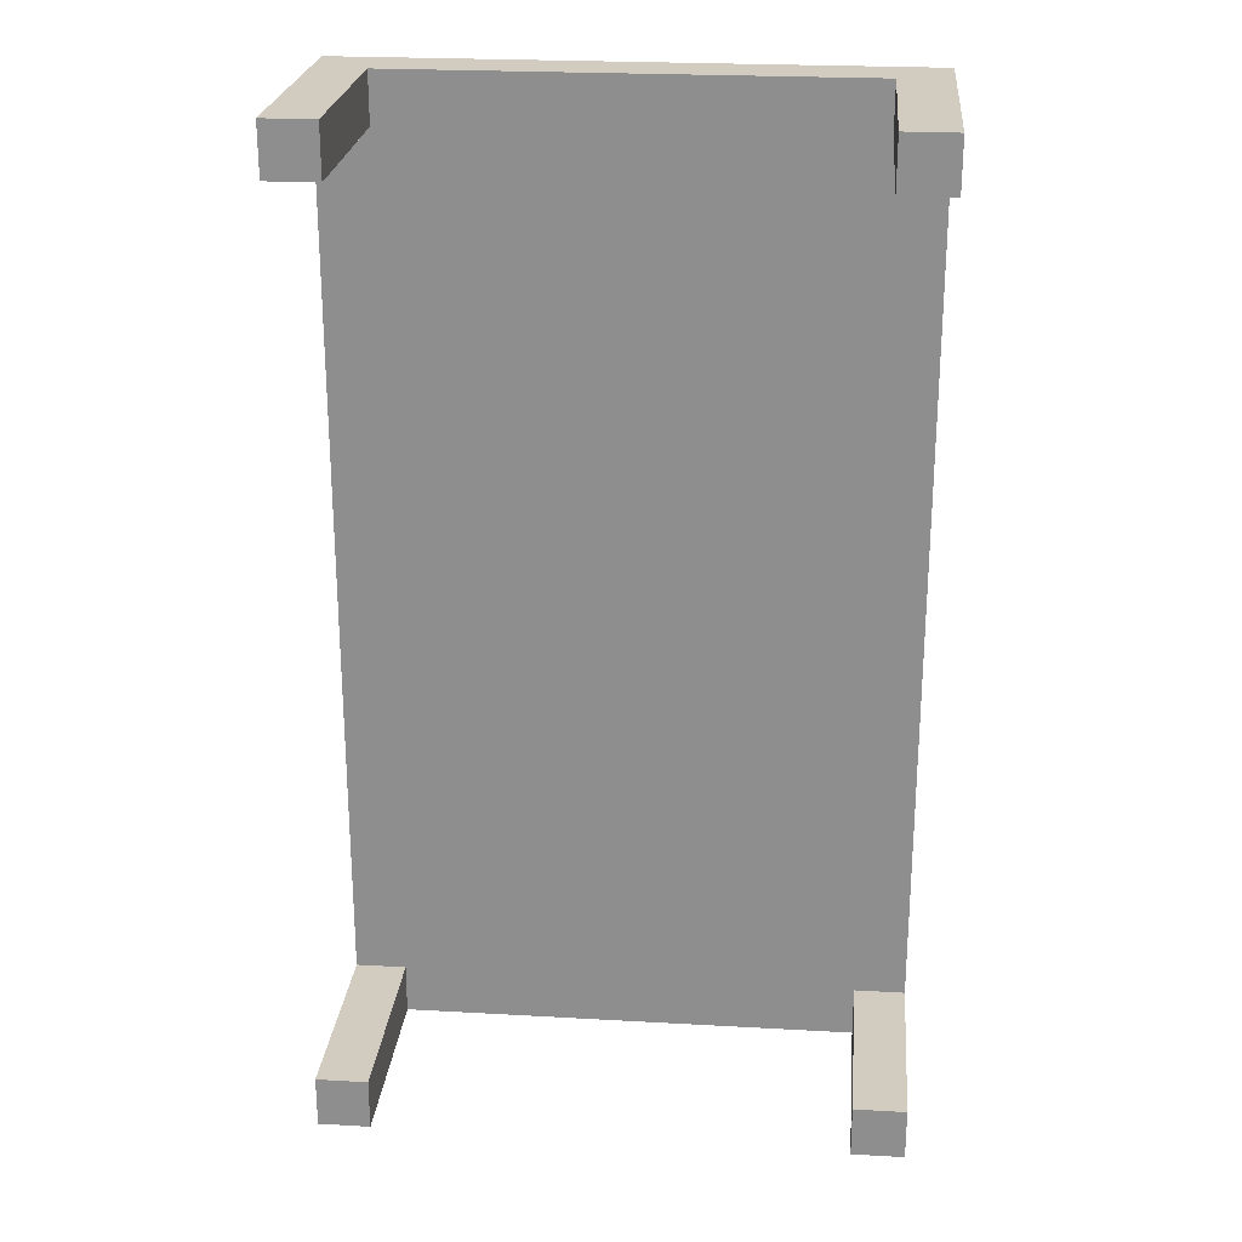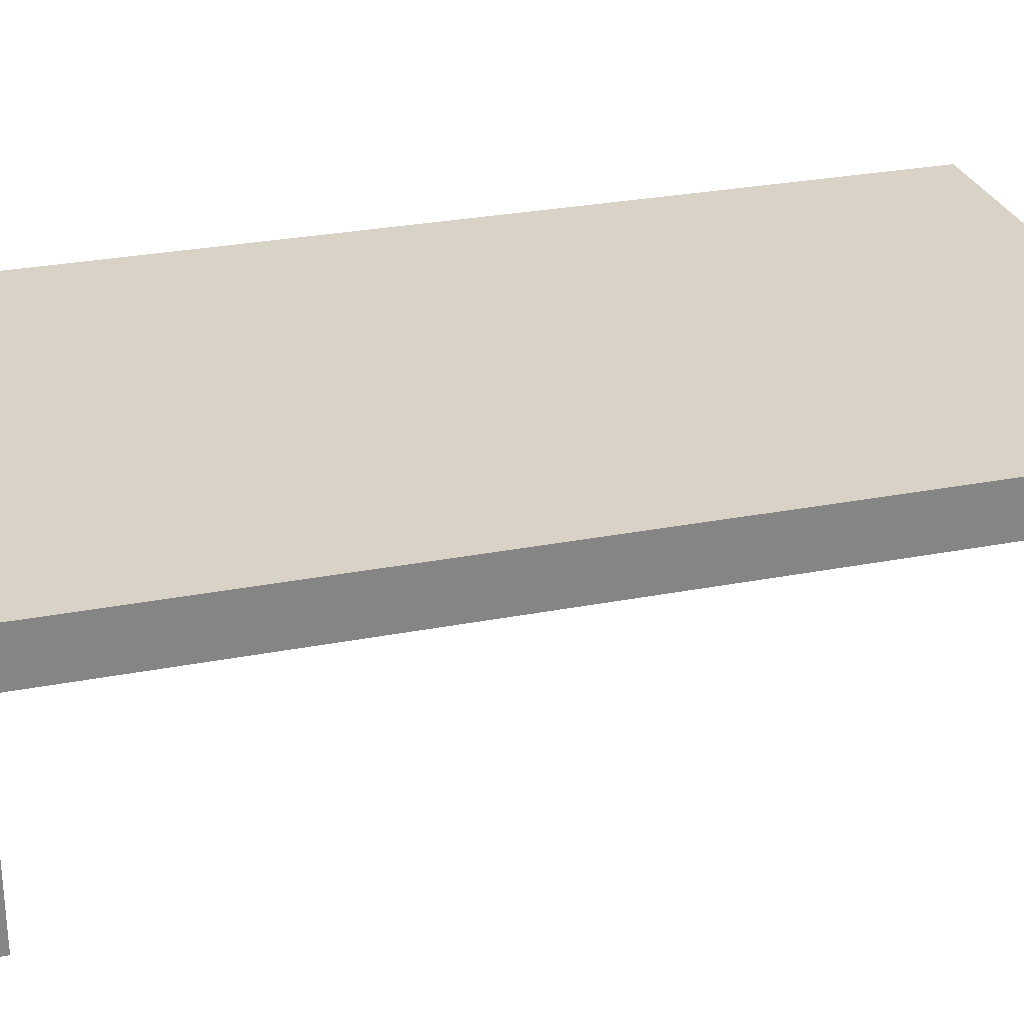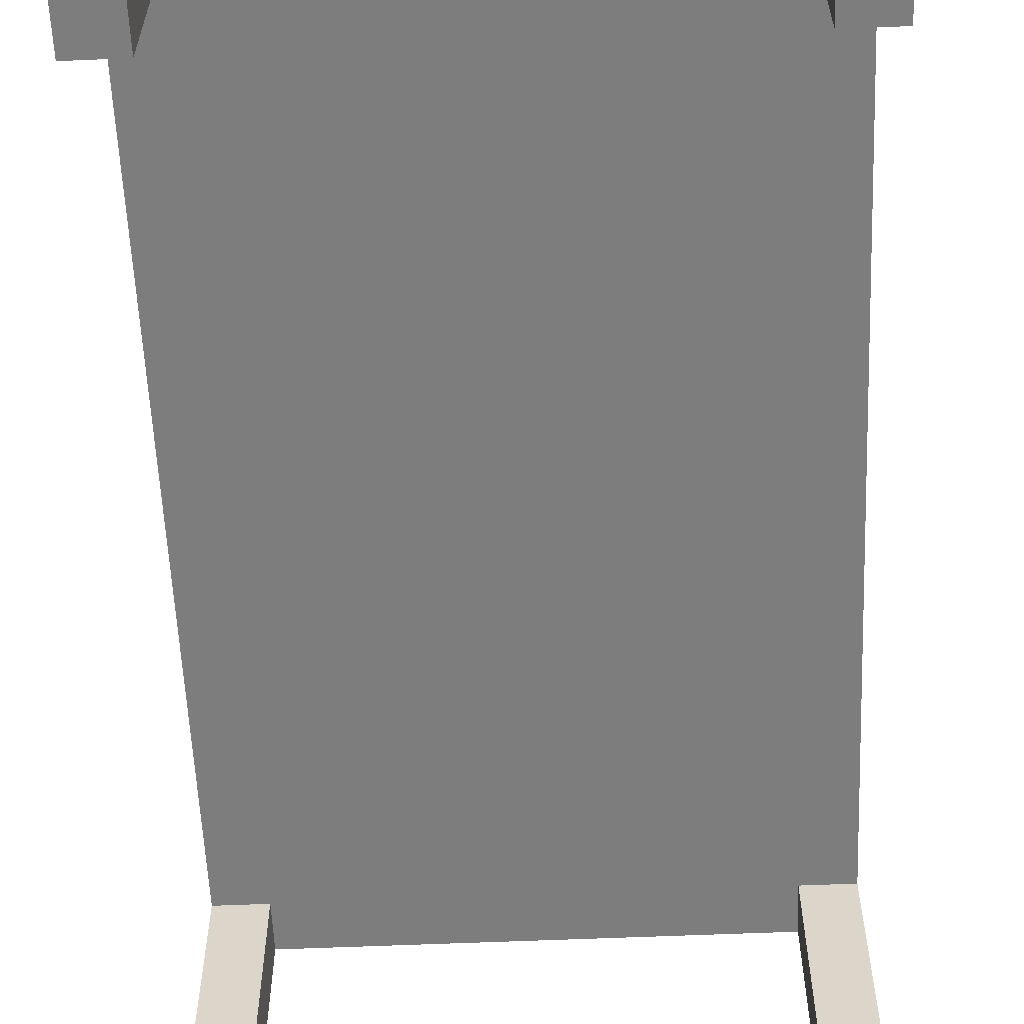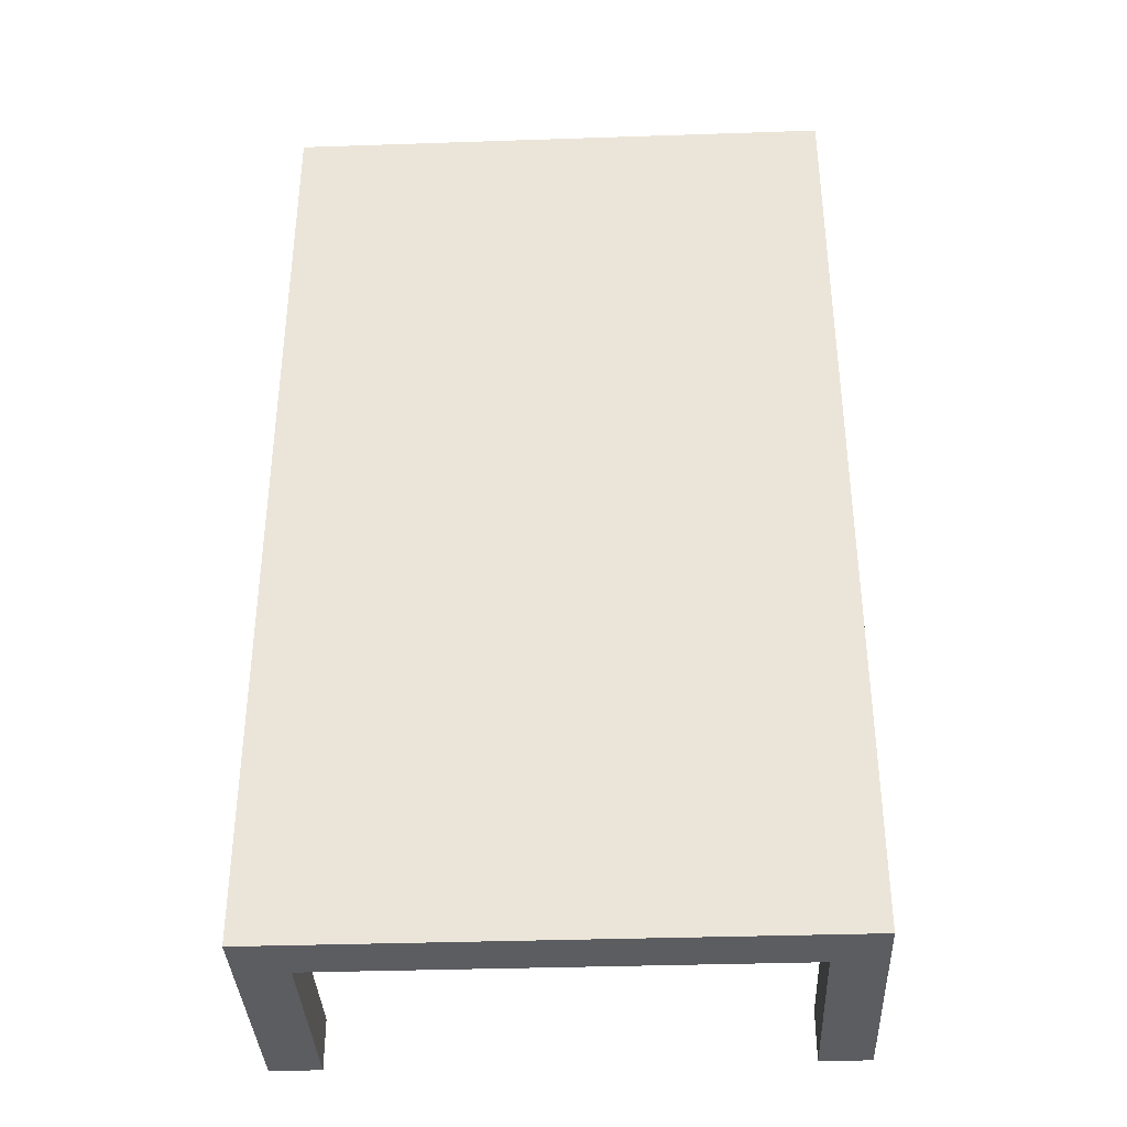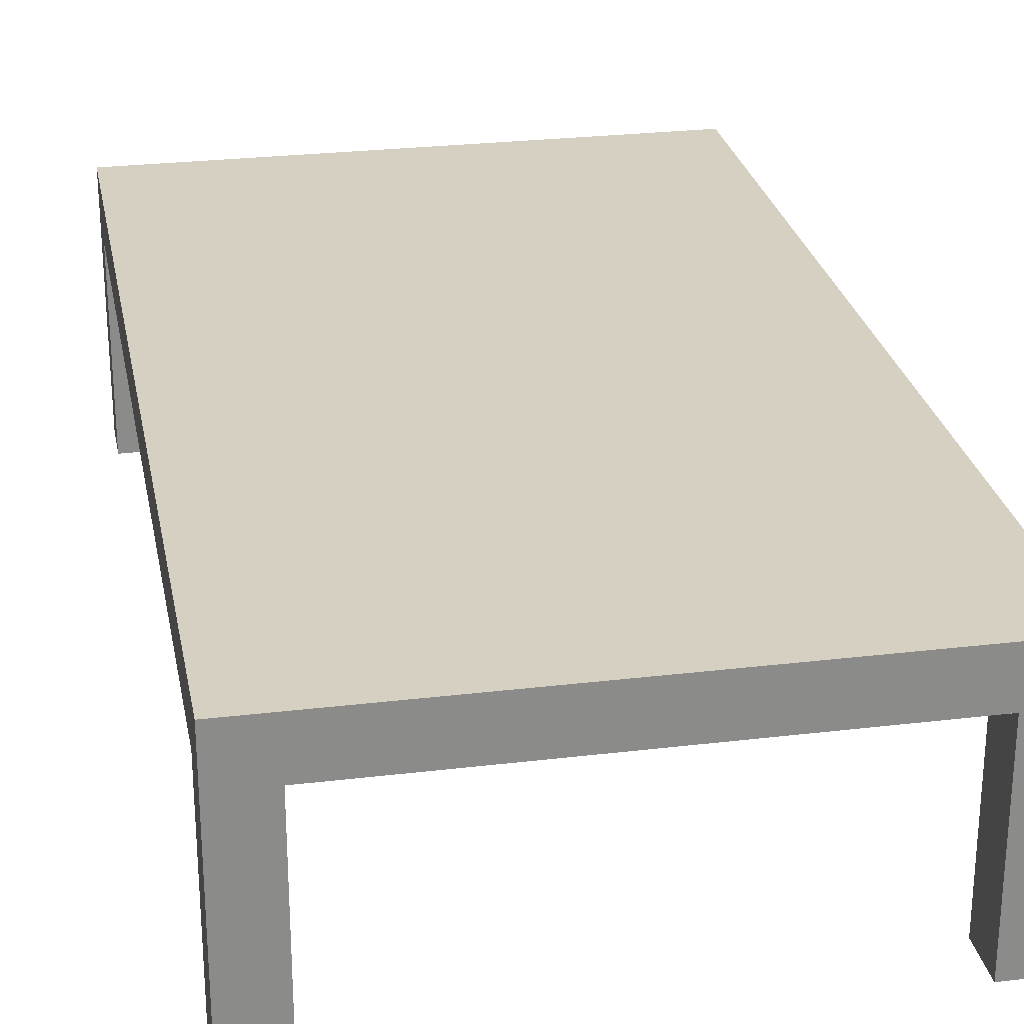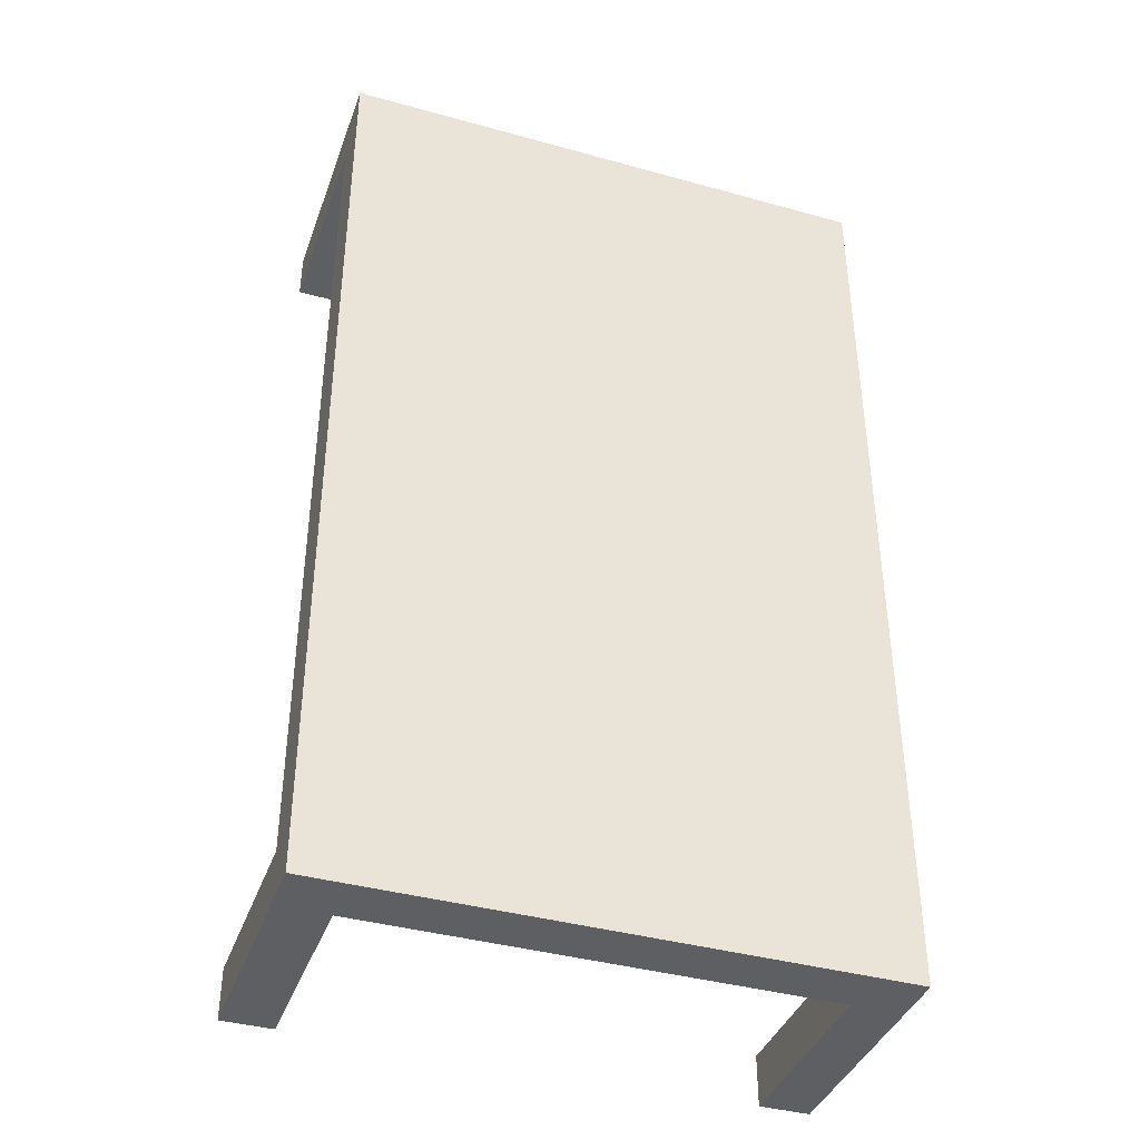
<metadata>
{"format":"obj","ext":"obj","renderer":"f3d","projection":"perspective","resolution":1024,"background":"white","views":[{"elev":24.1,"azim":5.4,"up":"+Z"},{"elev":28.0,"azim":-106.5,"up":"+Y"},{"elev":-59.1,"azim":-177.5,"up":"+Y"},{"elev":-36.5,"azim":-177.5,"up":"+Z"},{"elev":26.5,"azim":-10.7,"up":"+Y"},{"elev":-39.6,"azim":161.0,"up":"+Z"}]}
</metadata>
<code>
g HomeOPEN_EXPORT-24
v -5.5 0 9.5
v -5.5 0 8.5
v -5.5 0 -8.5
v -5.5 0 -9.5
v -5.5 4 8.5
v -5.5 4 -8.5
v -5.5 5 9.5
v -5.5 5 -9.5
v 4.5 0 9.5
v 4.5 0 8.5
v 4.5 0 -8.5
v 4.5 0 -9.5
v 4.5 4 9.5
v 4.5 4 8.5
v 4.5 4 -8.5
v 4.5 4 -9.5
v -4.5 0 9.5
v -4.5 0 8.5
v -4.5 0 -8.5
v -4.5 0 -9.5
v -4.5 4 9.5
v -4.5 4 8.5
v -4.5 4 -8.5
v -4.5 4 -9.5
v 5.5 0 9.5
v 5.5 0 8.5
v 5.5 0 -8.5
v 5.5 0 -9.5
v 5.5 4 8.5
v 5.5 4 -8.5
v 5.5 5 9.5
v 5.5 5 -9.5
v -5.5 0 9.5
v -5.5 5 9.5
v -4.5 0 9.5
v -4.5 4 9.5
v 4.5 0 9.5
v 4.5 4 9.5
v 5.5 0 9.5
v 5.5 5 9.5
v -5.5 0 -8.5
v -5.5 4 -8.5
v -4.5 0 -8.5
v -4.5 4 -8.5
v 4.5 0 -8.5
v 4.5 4 -8.5
v 5.5 0 -8.5
v 5.5 4 -8.5
v -5.5 0 8.5
v -5.5 4 8.5
v -4.5 0 8.5
v -4.5 4 8.5
v 4.5 0 8.5
v 4.5 4 8.5
v 5.5 0 8.5
v 5.5 4 8.5
v -5.5 0 -9.5
v -5.5 5 -9.5
v -4.5 0 -9.5
v -4.5 4 -9.5
v 4.5 0 -9.5
v 4.5 4 -9.5
v 5.5 0 -9.5
v 5.5 5 -9.5
v -5.5 0 9.5
v -4.5 0 9.5
v 4.5 0 9.5
v 5.5 0 9.5
v -5.5 0 8.5
v -4.5 0 8.5
v 4.5 0 8.5
v 5.5 0 8.5
v -5.5 0 -8.5
v -4.5 0 -8.5
v 4.5 0 -8.5
v 5.5 0 -8.5
v -5.5 0 -9.5
v -4.5 0 -9.5
v 4.5 0 -9.5
v 5.5 0 -9.5
v -4.5 4 9.5
v 4.5 4 9.5
v -5.5 4 8.5
v -4.5 4 8.5
v 4.5 4 8.5
v 5.5 4 8.5
v -5.5 4 -8.5
v -4.5 4 -8.5
v 4.5 4 -8.5
v 5.5 4 -8.5
v -4.5 4 -9.5
v 4.5 4 -9.5
v -5.5 5 9.5
v 5.5 5 9.5
v -5.5 5 -9.5
v 5.5 5 -9.5
f 5 2 1
f 6 4 3
f 7 5 1
f 7 6 5
f 8 4 6
f 8 6 7
f 13 10 9
f 14 10 13
f 15 12 11
f 16 12 15
f 17 18 21
f 21 18 22
f 19 20 23
f 23 20 24
f 25 26 29
f 27 28 30
f 25 29 31
f 29 30 31
f 30 28 32
f 31 30 32
f 35 34 33
f 36 34 35
f 38 34 36
f 39 38 37
f 40 34 38
f 40 38 39
f 43 42 41
f 44 42 43
f 47 46 45
f 48 46 47
f 49 50 51
f 51 50 52
f 53 54 55
f 55 54 56
f 57 58 59
f 59 58 60
f 60 58 62
f 61 62 63
f 62 58 64
f 63 62 64
f 69 66 65
f 70 66 69
f 71 68 67
f 72 68 71
f 77 74 73
f 78 74 77
f 79 76 75
f 80 76 79
f 84 82 81
f 85 82 84
f 87 84 83
f 87 86 85
f 87 85 84
f 88 86 87
f 89 86 88
f 90 86 89
f 91 89 88
f 92 89 91
f 93 94 95
f 95 94 96

</code>
